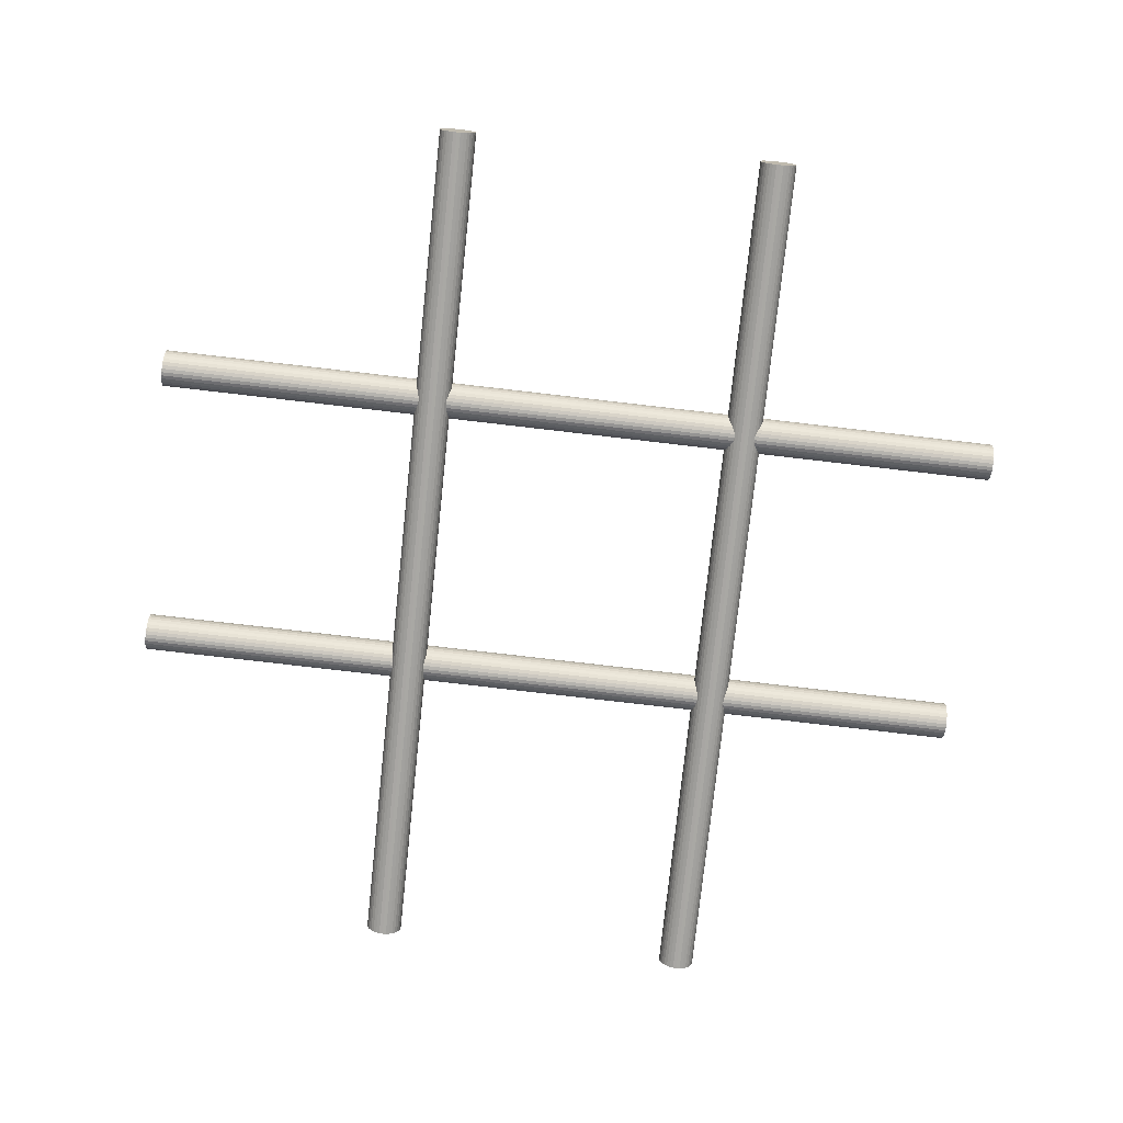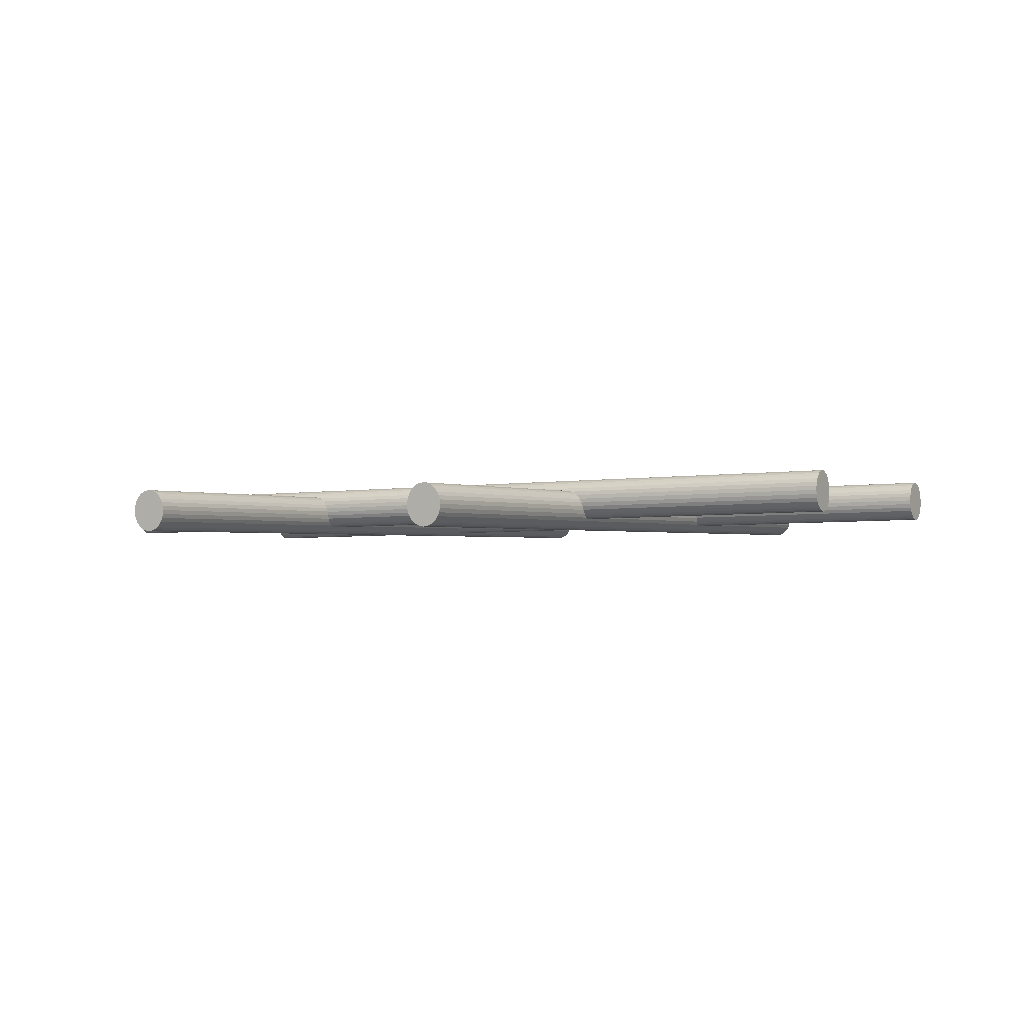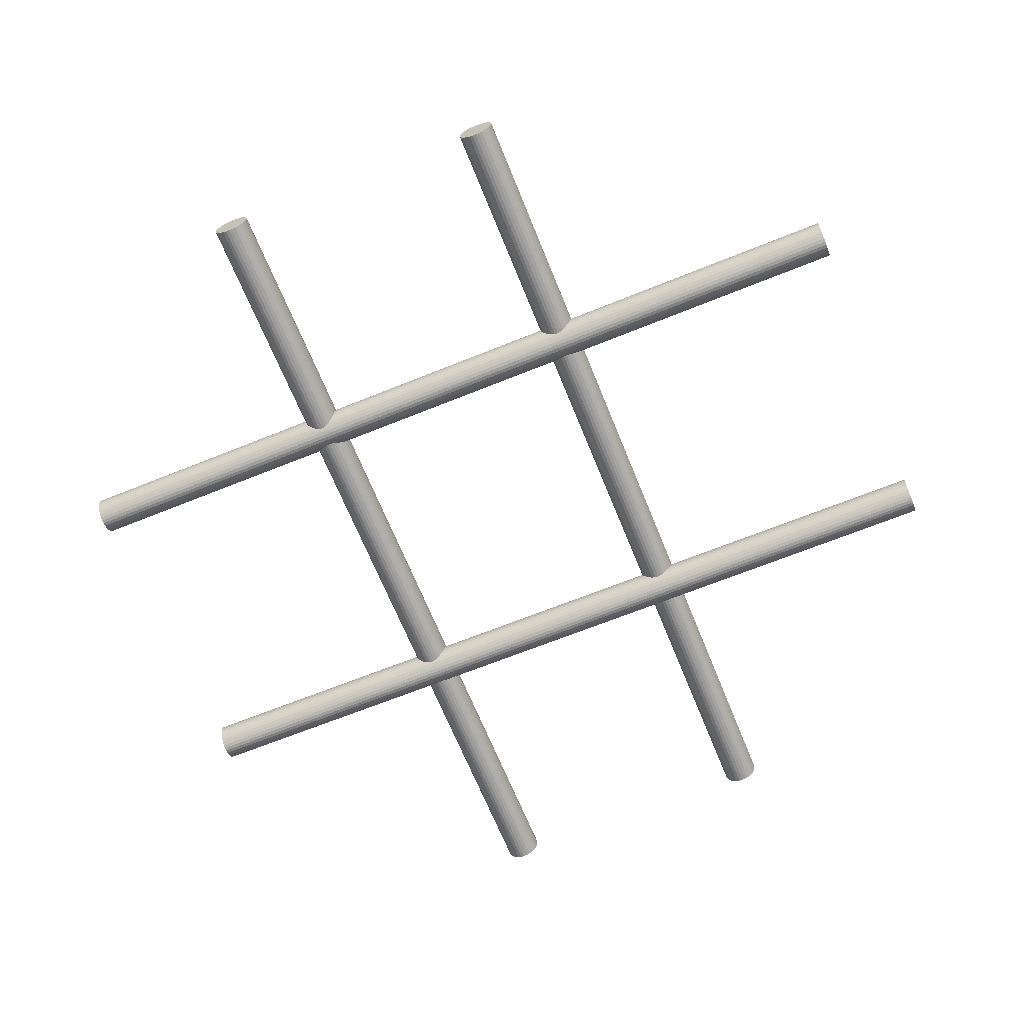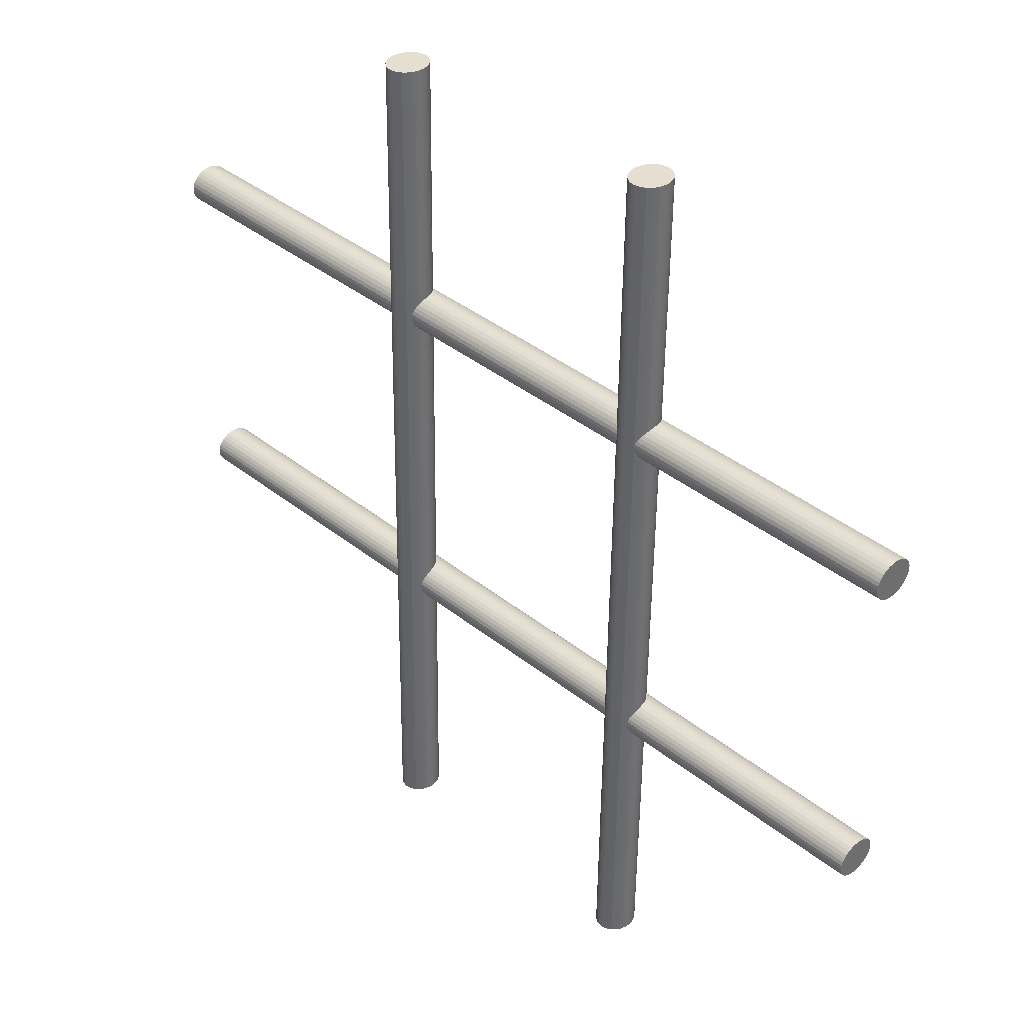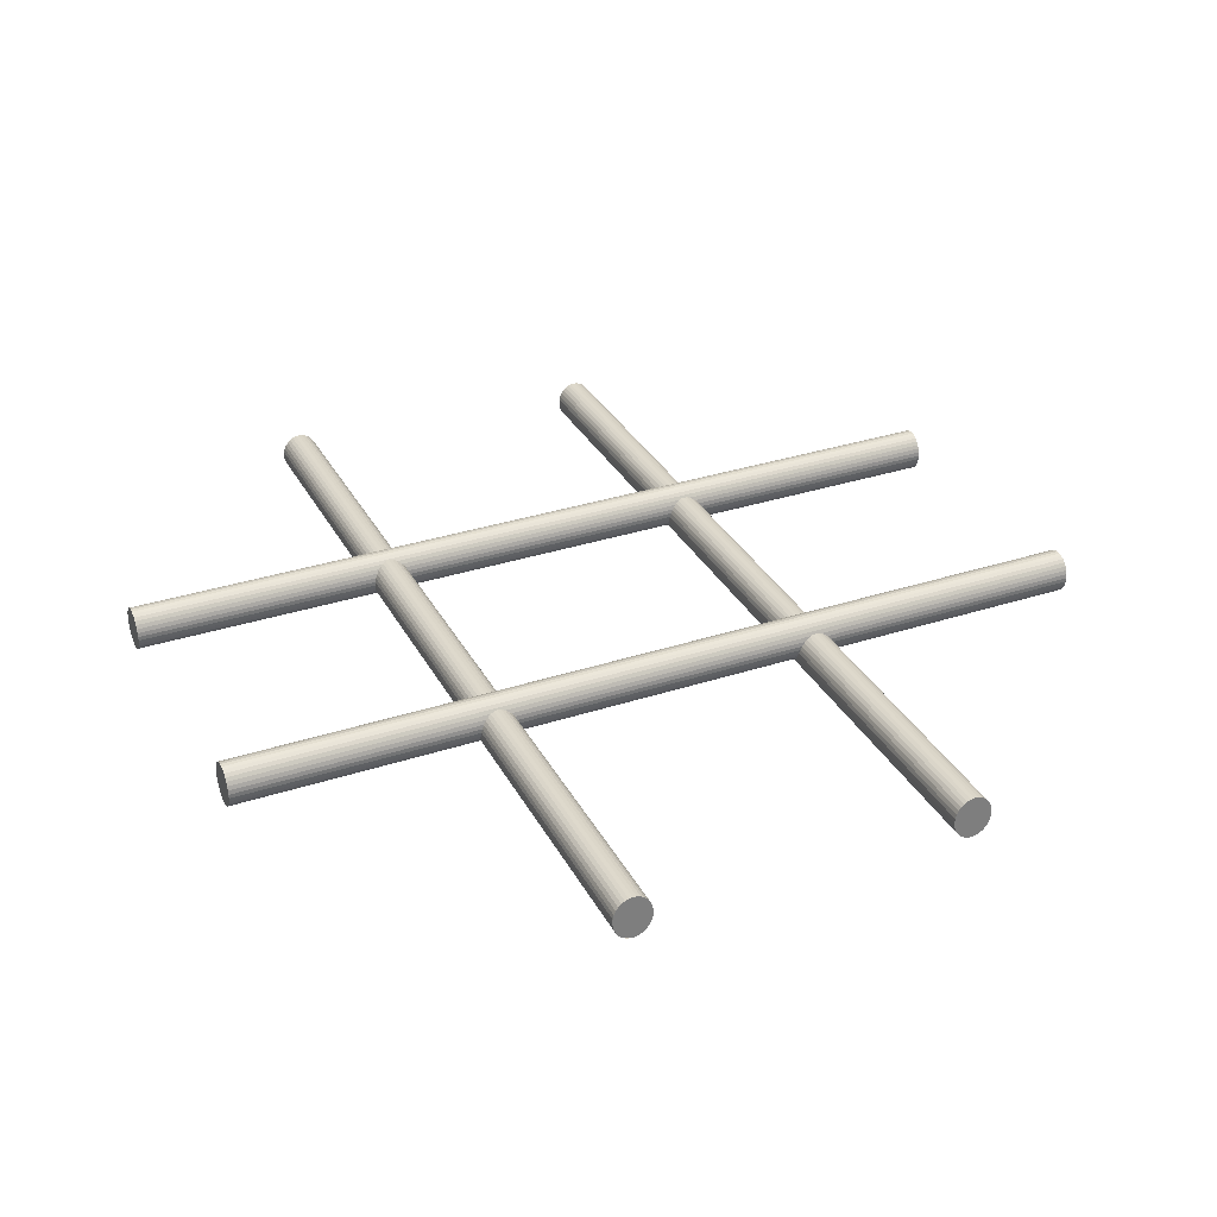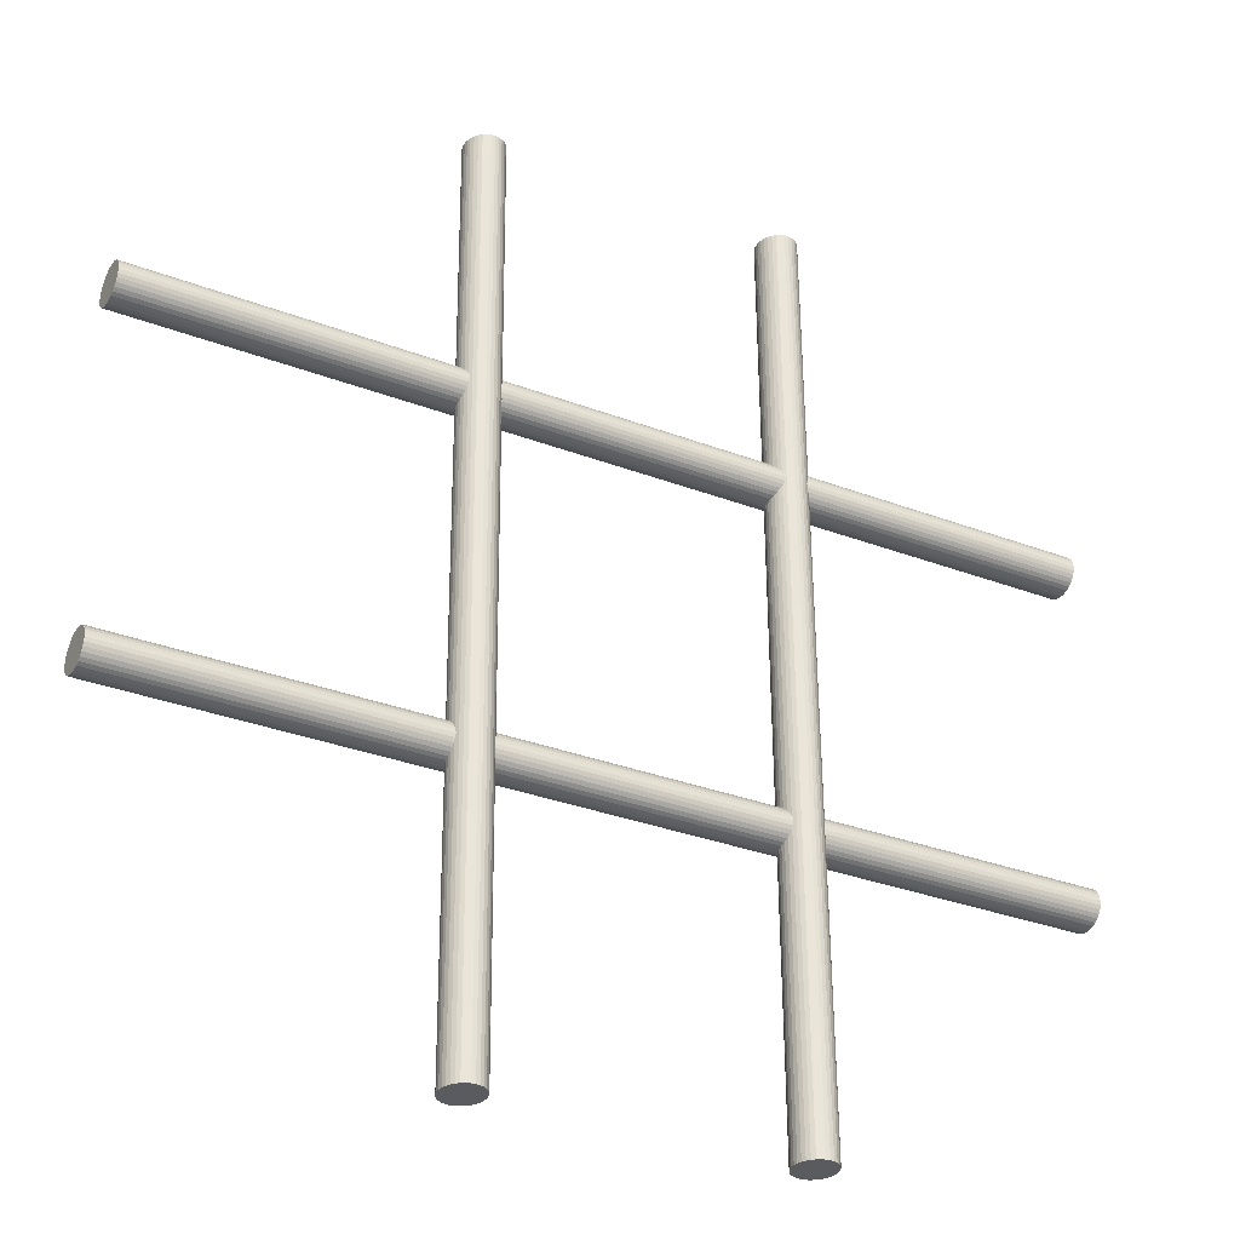
<metadata>
{"format":"obj","ext":"obj","renderer":"f3d","projection":"perspective","resolution":1024,"background":"white","views":[{"elev":-74.4,"azim":-96.5,"up":"+Y"},{"elev":-2.1,"azim":119.2,"up":"+Y"},{"elev":-67.0,"azim":21.9,"up":"+Y"},{"elev":37.8,"azim":-135.4,"up":"+Z"},{"elev":30.9,"azim":65.6,"up":"+Y"},{"elev":-31.5,"azim":151.4,"up":"+Z"}]}
</metadata>
<code>
o Cylinder.001
v 7.843 -0.114 2.848
v -7.912 0.08696 2.726
v 7.844 -0.04109 2.855
v -7.911 0.1599 2.734
v 7.845 0.02886 2.875
v -7.91 0.2298 2.754
v 7.845 0.09312 2.907
v -7.909 0.2941 2.785
v 7.846 0.1492 2.949
v -7.909 0.3502 2.827
v 7.846 0.195 2.999
v -7.909 0.396 2.878
v 7.846 0.2287 3.057
v -7.909 0.4297 2.935
v 7.846 0.2491 3.119
v -7.909 0.4501 2.997
v 7.845 0.2553 3.184
v -7.909 0.4563 3.062
v 7.845 0.2471 3.248
v -7.91 0.4481 3.126
v 7.844 0.2249 3.31
v -7.911 0.4259 3.188
v 7.843 0.1894 3.366
v -7.912 0.3904 3.244
v 7.842 0.1421 3.415
v -7.913 0.3431 3.294
v 7.841 0.08472 3.456
v -7.914 0.2857 3.334
v 7.84 0.01953 3.485
v -7.915 0.2205 3.363
v 7.839 -0.05099 3.503
v -7.916 0.15 3.381
v 7.838 -0.1241 3.508
v -7.917 0.07686 3.386
v 7.837 -0.1971 3.501
v -7.918 0.003916 3.379
v 7.836 -0.267 3.481
v -7.918 -0.06603 3.359
v 7.836 -0.3313 3.449
v -7.919 -0.1303 3.327
v 7.835 -0.3874 3.407
v -7.919 -0.1864 3.286
v 7.835 -0.4332 3.357
v -7.92 -0.2322 3.235
v 7.835 -0.4669 3.299
v -7.92 -0.2659 3.177
v 7.835 -0.4873 3.237
v -7.919 -0.2863 3.115
v 7.836 -0.4935 3.172
v -7.919 -0.2925 3.05
v 7.836 -0.4853 3.108
v -7.918 -0.2843 2.986
v 7.837 -0.463 3.046
v -7.918 -0.262 2.925
v 7.838 -0.4276 2.99
v -7.917 -0.2266 2.868
v 7.839 -0.3802 2.941
v -7.916 -0.1793 2.819
v 7.84 -0.3229 2.9
v -7.915 -0.1219 2.779
v 7.841 -0.2577 2.871
v -7.914 -0.0567 2.749
v 7.842 -0.1872 2.853
v -7.913 0.01382 2.731
v 7.763 -0.113 -2.979
v -7.832 0.08594 -3.1
v 7.764 -0.04007 -2.972
v -7.831 0.1589 -3.093
v 7.765 0.02987 -2.952
v -7.83 0.2288 -3.073
v 7.766 0.09413 -2.921
v -7.83 0.2931 -3.041
v 7.766 0.1502 -2.879
v -7.829 0.3492 -2.999
v 7.766 0.196 -2.828
v -7.829 0.395 -2.949
v 7.766 0.2298 -2.77
v -7.829 0.4287 -2.891
v 7.766 0.2501 -2.708
v -7.829 0.4491 -2.829
v 7.765 0.2563 -2.644
v -7.83 0.4553 -2.764
v 7.765 0.2481 -2.579
v -7.83 0.4471 -2.7
v 7.764 0.2259 -2.518
v -7.831 0.4248 -2.638
v 7.763 0.1904 -2.461
v -7.832 0.3894 -2.582
v 7.762 0.1431 -2.412
v -7.833 0.3421 -2.532
v 7.761 0.08574 -2.372
v -7.834 0.2847 -2.492
v 7.76 0.02054 -2.342
v -7.835 0.2195 -2.463
v 7.759 -0.04998 -2.325
v -7.836 0.149 -2.445
v 7.758 -0.1231 -2.319
v -7.837 0.07584 -2.44
v 7.757 -0.1961 -2.327
v -7.838 0.002899 -2.447
v 7.757 -0.266 -2.347
v -7.839 -0.06705 -2.467
v 7.756 -0.3303 -2.378
v -7.839 -0.1313 -2.499
v 7.756 -0.3864 -2.42
v -7.84 -0.1874 -2.541
v 7.755 -0.4322 -2.471
v -7.84 -0.2332 -2.591
v 7.755 -0.4659 -2.528
v -7.84 -0.2669 -2.649
v 7.756 -0.4862 -2.591
v -7.84 -0.2873 -2.711
v 7.756 -0.4925 -2.655
v -7.839 -0.2935 -2.776
v 7.757 -0.4843 -2.719
v -7.839 -0.2853 -2.84
v 7.757 -0.462 -2.781
v -7.838 -0.2631 -2.902
v 7.758 -0.4265 -2.838
v -7.837 -0.2276 -2.958
v 7.759 -0.3792 -2.887
v -7.836 -0.1803 -3.007
v 7.76 -0.3219 -2.927
v -7.835 -0.1229 -3.048
v 7.761 -0.2567 -2.957
v -7.834 -0.05772 -3.077
v 7.762 -0.1862 -2.974
v -7.833 0.01281 -3.095
v -2.538 0.02778 7.747
v -2.541 0.2255 -7.753
v -2.545 0.1007 7.748
v -2.549 0.2985 -7.752
v -2.565 0.1707 7.749
v -2.569 0.3684 -7.752
v -2.597 0.2349 7.75
v -2.6 0.4327 -7.751
v -2.639 0.291 7.751
v -2.642 0.4888 -7.75
v -2.689 0.3368 7.751
v -2.693 0.5346 -7.749
v -2.747 0.3706 7.752
v -2.75 0.5683 -7.749
v -2.809 0.3909 7.752
v -2.813 0.5887 -7.749
v -2.874 0.3971 7.752
v -2.877 0.5949 -7.749
v -2.938 0.3889 7.752
v -2.941 0.5867 -7.749
v -3 0.3667 7.752
v -3.003 0.5644 -7.749
v -3.056 0.3312 7.751
v -3.06 0.529 -7.749
v -3.105 0.2839 7.751
v -3.109 0.4816 -7.75
v -3.146 0.2265 7.75
v -3.149 0.4243 -7.751
v -3.175 0.1613 7.749
v -3.179 0.3591 -7.752
v -3.193 0.09082 7.748
v -3.196 0.2886 -7.752
v -3.198 0.01768 7.747
v -3.201 0.2154 -7.753
v -3.191 -0.05526 7.747
v -3.194 0.1425 -7.754
v -3.171 -0.1252 7.746
v -3.174 0.07254 -7.755
v -3.139 -0.1895 7.745
v -3.143 0.008282 -7.756
v -3.097 -0.2456 7.744
v -3.101 -0.04782 -7.757
v -3.047 -0.2914 7.744
v -3.05 -0.09362 -7.757
v -2.989 -0.3251 7.743
v -2.992 -0.1273 -7.758
v -2.927 -0.3454 7.743
v -2.93 -0.1477 -7.758
v -2.862 -0.3517 7.743
v -2.866 -0.1539 -7.758
v -2.798 -0.3435 7.743
v -2.801 -0.1457 -7.758
v -2.736 -0.3212 7.743
v -2.74 -0.1235 -7.758
v -2.68 -0.2858 7.744
v -2.683 -0.08801 -7.757
v -2.631 -0.2384 7.744
v -2.634 -0.04068 -7.757
v -2.59 -0.1811 7.745
v -2.594 0.01668 -7.756
v -2.561 -0.1159 7.746
v -2.564 0.08187 -7.755
v -2.543 -0.04535 7.747
v -2.547 0.1524 -7.754
v 2.63 0.0283 7.698
v 2.627 0.225 -7.722
v 2.623 0.1012 7.699
v 2.619 0.298 -7.721
v 2.603 0.1712 7.7
v 2.6 0.3679 -7.72
v 2.571 0.2354 7.7
v 2.568 0.4322 -7.72
v 2.53 0.2915 7.701
v 2.526 0.4883 -7.719
v 2.479 0.3373 7.702
v 2.475 0.5341 -7.718
v 2.421 0.3711 7.702
v 2.418 0.5678 -7.718
v 2.359 0.3914 7.702
v 2.356 0.5881 -7.718
v 2.294 0.3976 7.702
v 2.291 0.5943 -7.717
v 2.23 0.3895 7.702
v 2.227 0.5862 -7.718
v 2.169 0.3672 7.702
v 2.165 0.5639 -7.718
v 2.112 0.3317 7.702
v 2.109 0.5284 -7.718
v 2.063 0.2844 7.701
v 2.059 0.4811 -7.719
v 2.023 0.227 7.7
v 2.019 0.4238 -7.72
v 1.993 0.1619 7.7
v 1.99 0.3586 -7.72
v 1.975 0.09133 7.699
v 1.972 0.288 -7.721
v 1.97 0.0182 7.698
v 1.967 0.2149 -7.722
v 1.978 -0.05474 7.697
v 1.974 0.142 -7.723
v 1.997 -0.1247 7.696
v 1.994 0.07203 -7.724
v 2.029 -0.1889 7.695
v 2.026 0.007766 -7.725
v 2.071 -0.2451 7.694
v 2.067 -0.04834 -7.726
v 2.122 -0.2908 7.694
v 2.118 -0.09413 -7.726
v 2.179 -0.3246 7.693
v 2.176 -0.1279 -7.727
v 2.241 -0.3449 7.693
v 2.238 -0.1482 -7.727
v 2.306 -0.3511 7.693
v 2.303 -0.1544 -7.727
v 2.37 -0.343 7.693
v 2.367 -0.1462 -7.727
v 2.432 -0.3207 7.693
v 2.428 -0.124 -7.727
v 2.488 -0.2852 7.694
v 2.485 -0.08852 -7.726
v 2.538 -0.2379 7.694
v 2.534 -0.0412 -7.726
v 2.578 -0.1805 7.695
v 2.574 0.01616 -7.725
v 2.607 -0.1154 7.696
v 2.604 0.08136 -7.724
v 2.625 -0.04484 7.697
v 2.622 0.1519 -7.723
f 1 2 4 3
f 3 4 6 5
f 5 6 8 7
f 7 8 10 9
f 9 10 12 11
f 11 12 14 13
f 13 14 16 15
f 15 16 18 17
f 17 18 20 19
f 19 20 22 21
f 21 22 24 23
f 23 24 26 25
f 25 26 28 27
f 27 28 30 29
f 29 30 32 31
f 31 32 34 33
f 33 34 36 35
f 35 36 38 37
f 37 38 40 39
f 39 40 42 41
f 41 42 44 43
f 43 44 46 45
f 45 46 48 47
f 47 48 50 49
f 49 50 52 51
f 51 52 54 53
f 53 54 56 55
f 55 56 58 57
f 57 58 60 59
f 59 60 62 61
f 4 2 64 62 60 58 56 54 52 50 48 46 44 42 40 38 36 34 32 30 28 26 24 22 20 18 16 14 12 10 8 6
f 63 64 2 1
f 61 62 64 63
f 1 3 5 7 9 11 13 15 17 19 21 23 25 27 29 31 33 35 37 39 41 43 45 47 49 51 53 55 57 59 61 63
f 65 66 68 67
f 67 68 70 69
f 69 70 72 71
f 71 72 74 73
f 73 74 76 75
f 75 76 78 77
f 77 78 80 79
f 79 80 82 81
f 81 82 84 83
f 83 84 86 85
f 85 86 88 87
f 87 88 90 89
f 89 90 92 91
f 91 92 94 93
f 93 94 96 95
f 95 96 98 97
f 97 98 100 99
f 99 100 102 101
f 101 102 104 103
f 103 104 106 105
f 105 106 108 107
f 107 108 110 109
f 109 110 112 111
f 111 112 114 113
f 113 114 116 115
f 115 116 118 117
f 117 118 120 119
f 119 120 122 121
f 121 122 124 123
f 123 124 126 125
f 68 66 128 126 124 122 120 118 116 114 112 110 108 106 104 102 100 98 96 94 92 90 88 86 84 82 80 78 76 74 72 70
f 127 128 66 65
f 125 126 128 127
f 65 67 69 71 73 75 77 79 81 83 85 87 89 91 93 95 97 99 101 103 105 107 109 111 113 115 117 119 121 123 125 127
f 129 130 132 131
f 131 132 134 133
f 133 134 136 135
f 135 136 138 137
f 137 138 140 139
f 139 140 142 141
f 141 142 144 143
f 143 144 146 145
f 145 146 148 147
f 147 148 150 149
f 149 150 152 151
f 151 152 154 153
f 153 154 156 155
f 155 156 158 157
f 157 158 160 159
f 159 160 162 161
f 161 162 164 163
f 163 164 166 165
f 165 166 168 167
f 167 168 170 169
f 169 170 172 171
f 171 172 174 173
f 173 174 176 175
f 175 176 178 177
f 177 178 180 179
f 179 180 182 181
f 181 182 184 183
f 183 184 186 185
f 185 186 188 187
f 187 188 190 189
f 132 130 192 190 188 186 184 182 180 178 176 174 172 170 168 166 164 162 160 158 156 154 152 150 148 146 144 142 140 138 136 134
f 191 192 130 129
f 189 190 192 191
f 129 131 133 135 137 139 141 143 145 147 149 151 153 155 157 159 161 163 165 167 169 171 173 175 177 179 181 183 185 187 189 191
f 193 194 196 195
f 195 196 198 197
f 197 198 200 199
f 199 200 202 201
f 201 202 204 203
f 203 204 206 205
f 205 206 208 207
f 207 208 210 209
f 209 210 212 211
f 211 212 214 213
f 213 214 216 215
f 215 216 218 217
f 217 218 220 219
f 219 220 222 221
f 221 222 224 223
f 223 224 226 225
f 225 226 228 227
f 227 228 230 229
f 229 230 232 231
f 231 232 234 233
f 233 234 236 235
f 235 236 238 237
f 237 238 240 239
f 239 240 242 241
f 241 242 244 243
f 243 244 246 245
f 245 246 248 247
f 247 248 250 249
f 249 250 252 251
f 251 252 254 253
f 196 194 256 254 252 250 248 246 244 242 240 238 236 234 232 230 228 226 224 222 220 218 216 214 212 210 208 206 204 202 200 198
f 255 256 194 193
f 253 254 256 255
f 193 195 197 199 201 203 205 207 209 211 213 215 217 219 221 223 225 227 229 231 233 235 237 239 241 243 245 247 249 251 253 255

</code>
